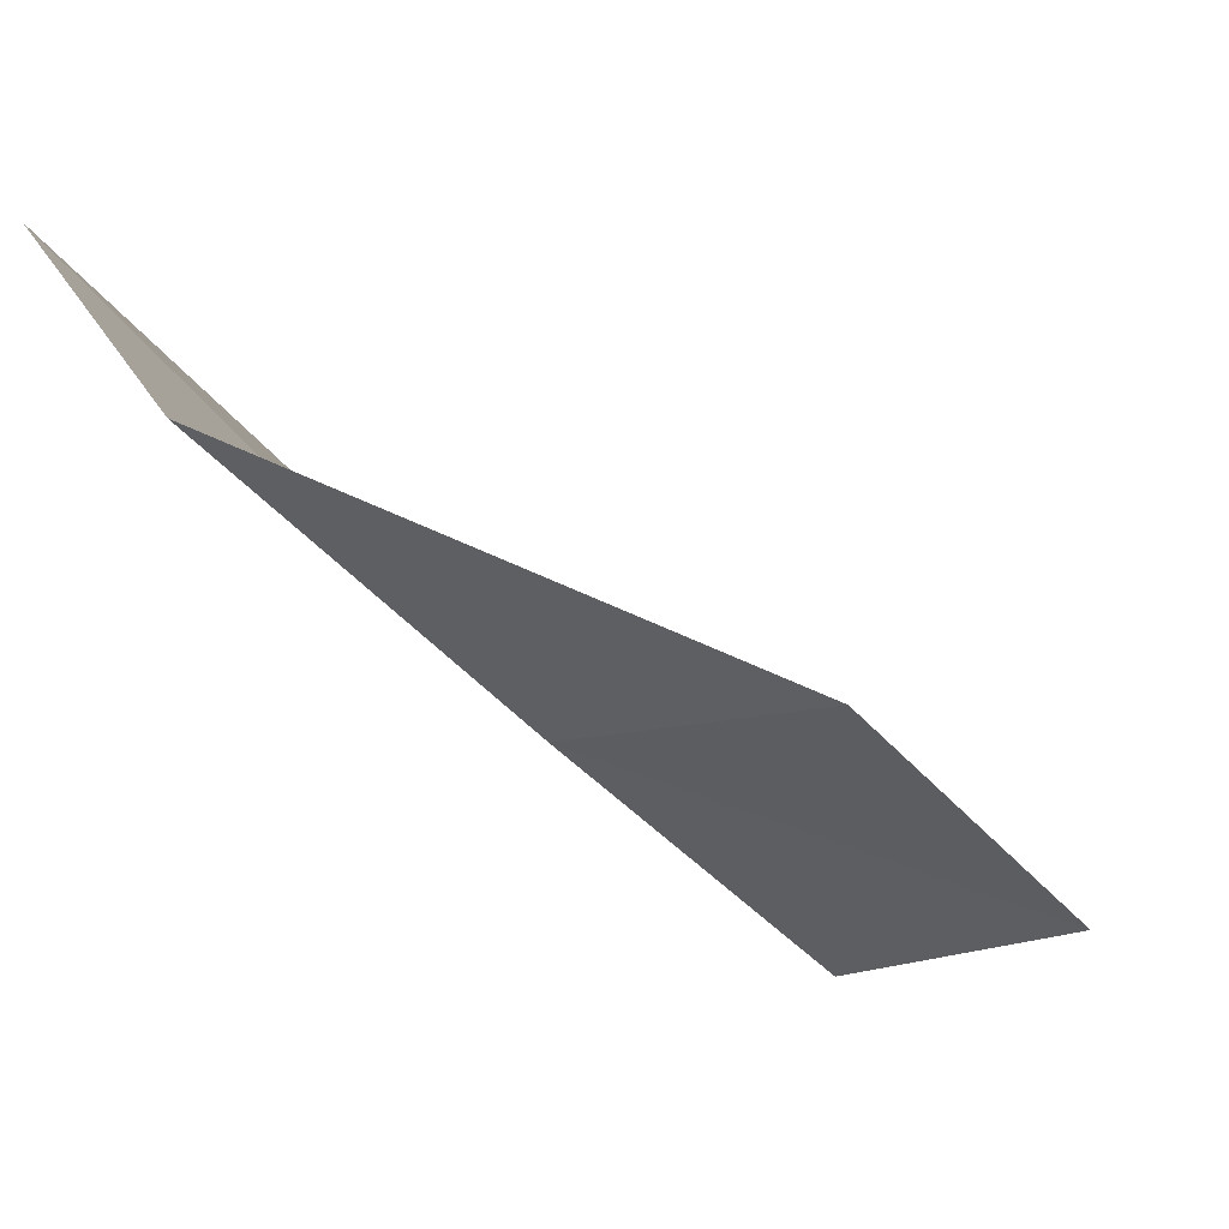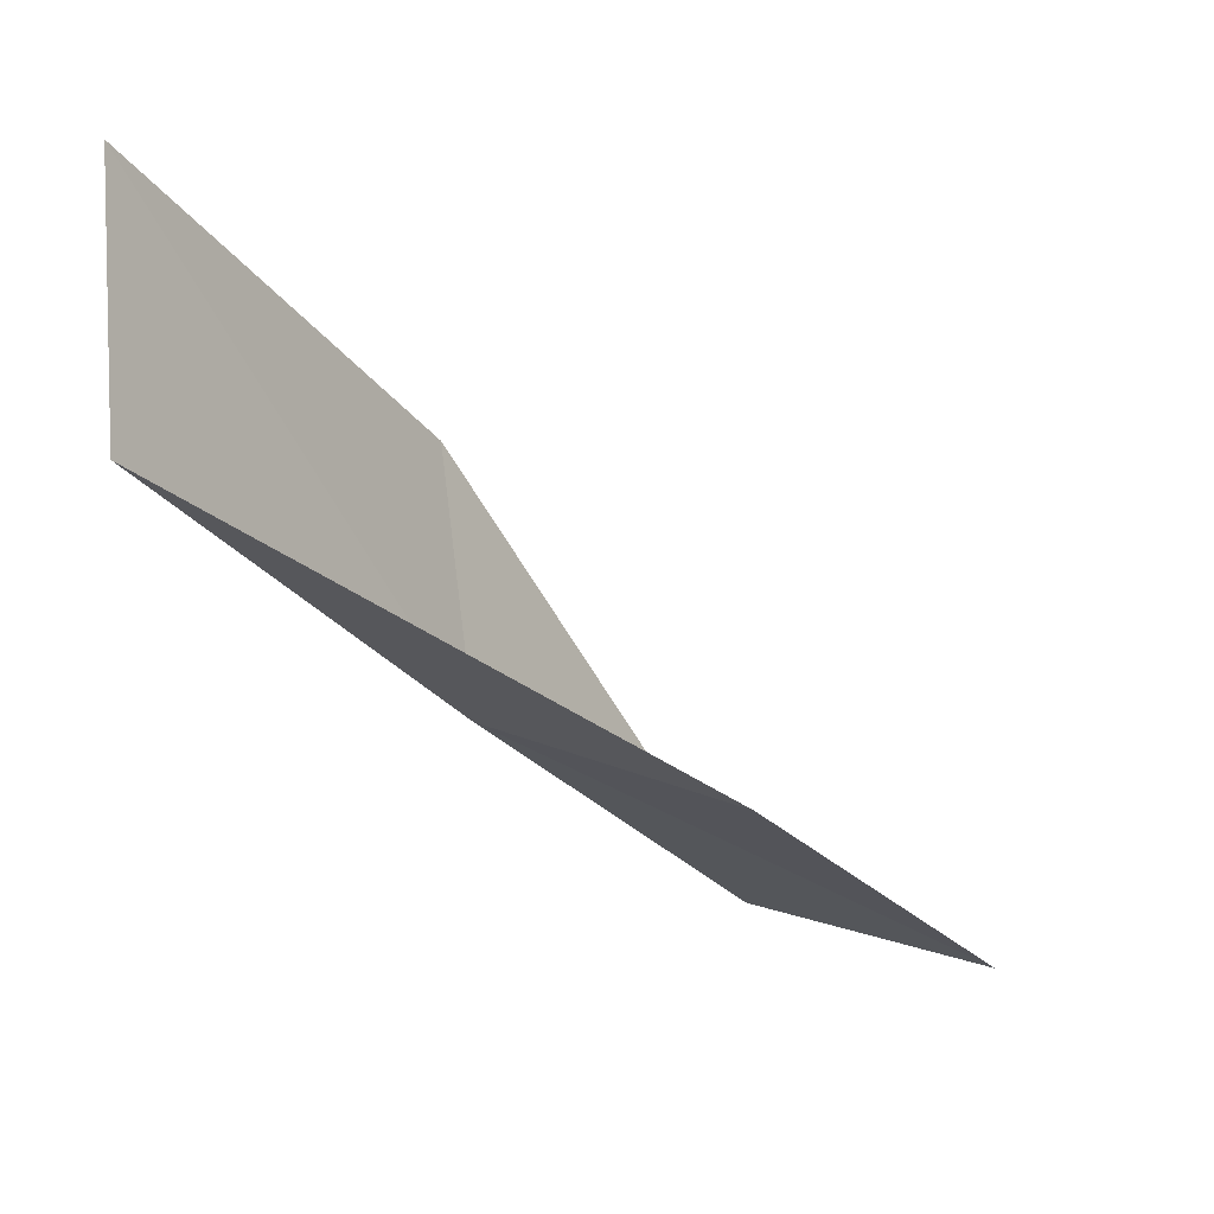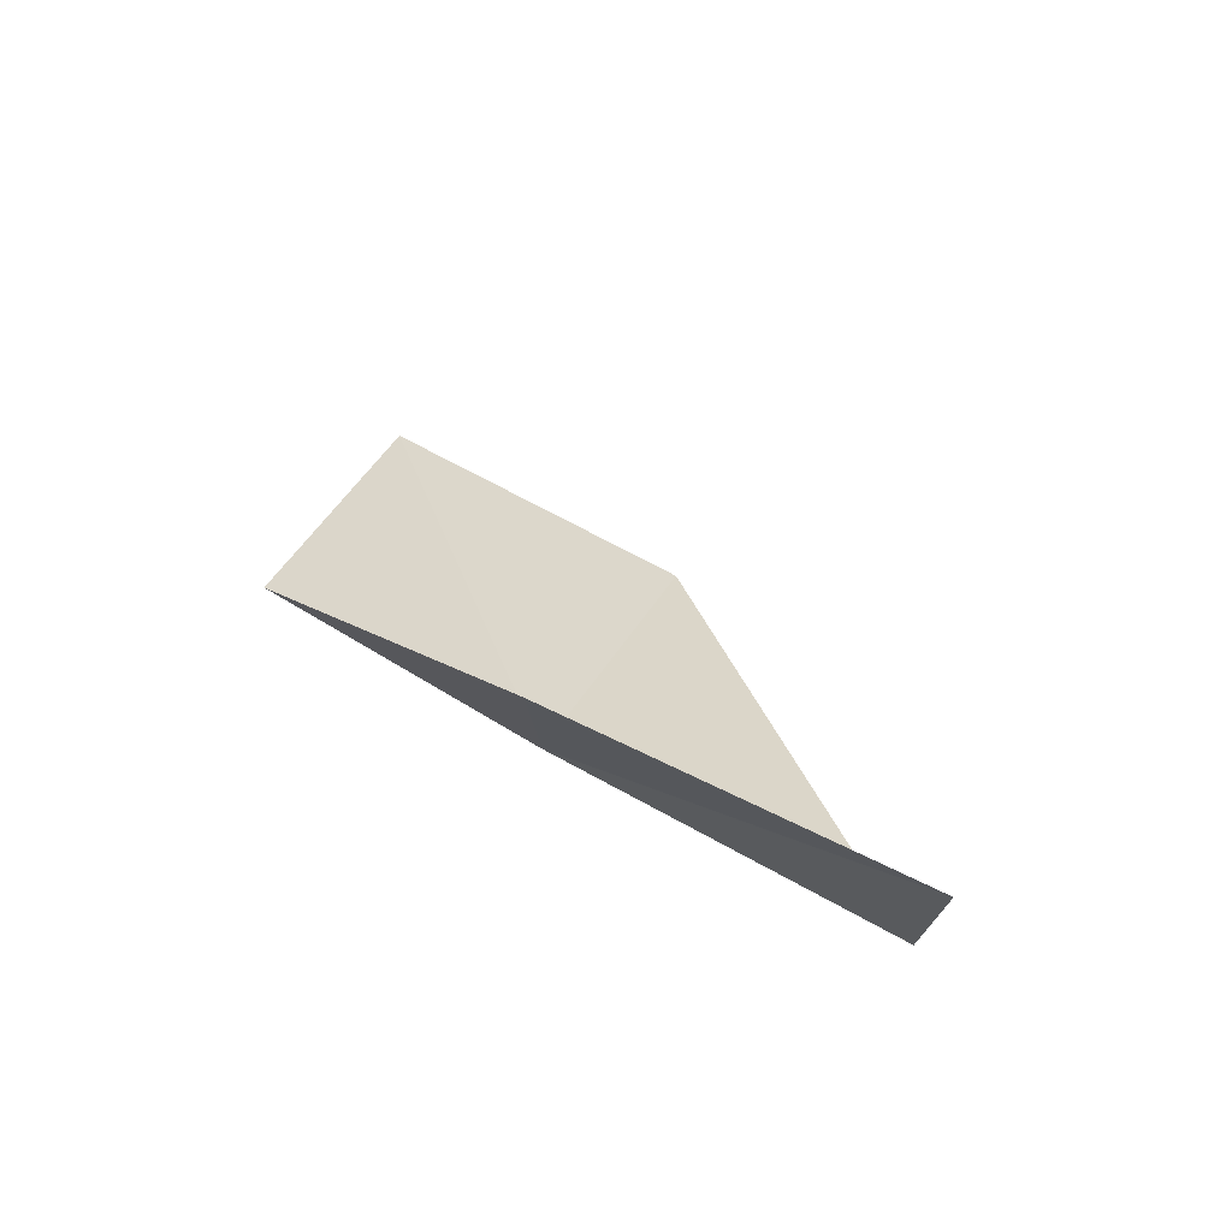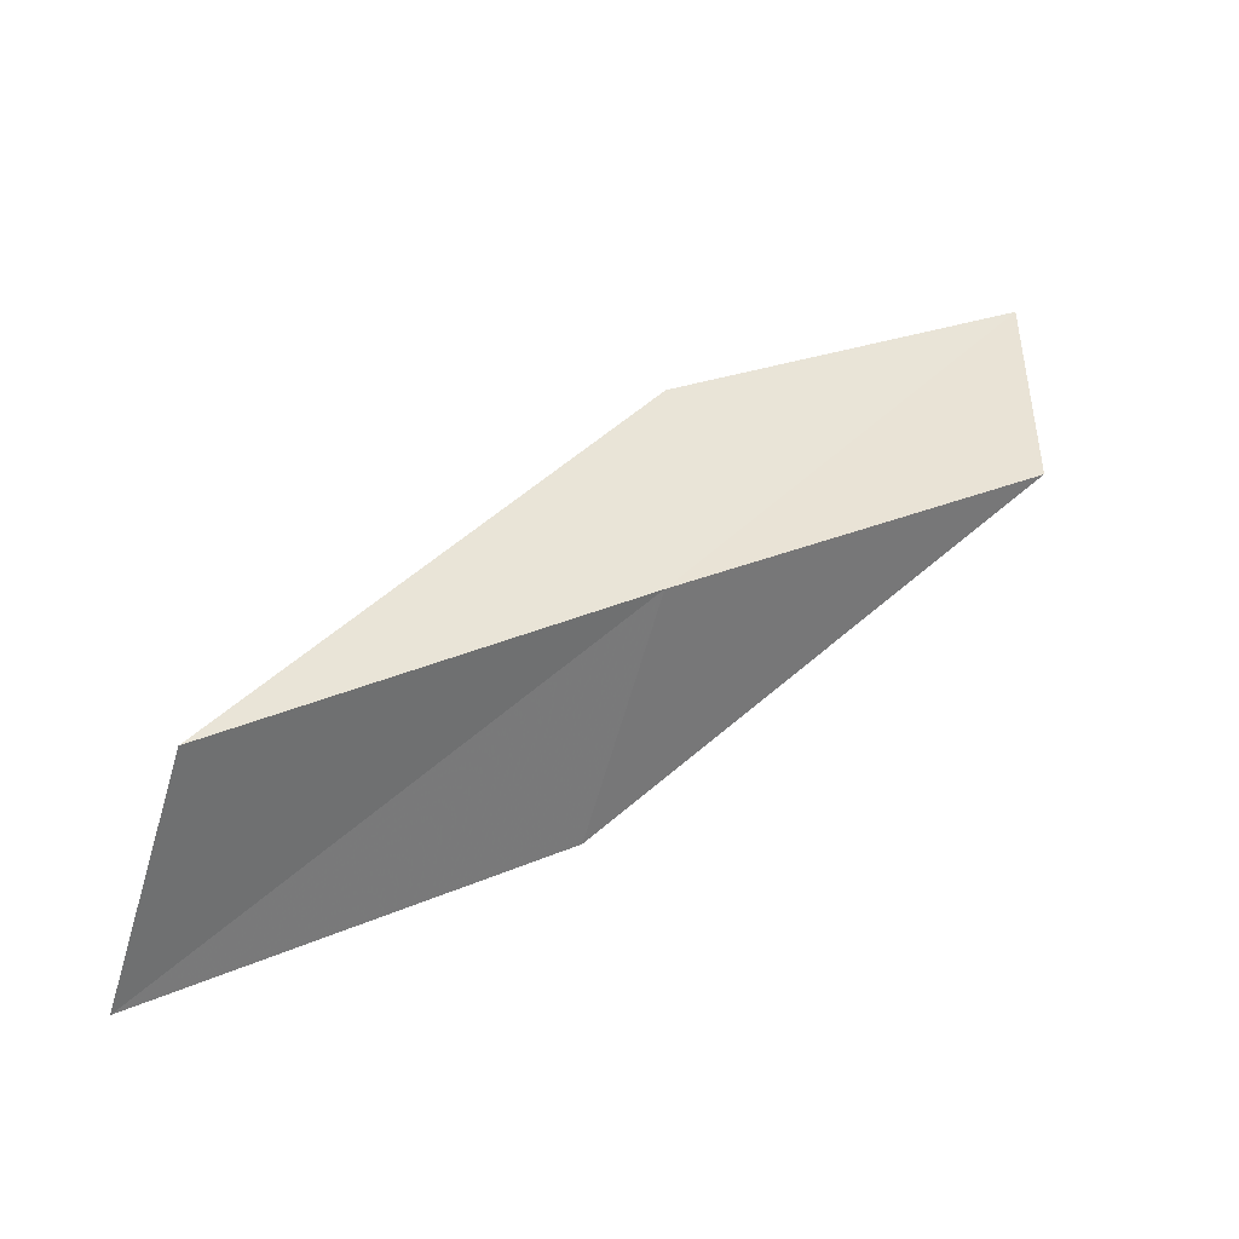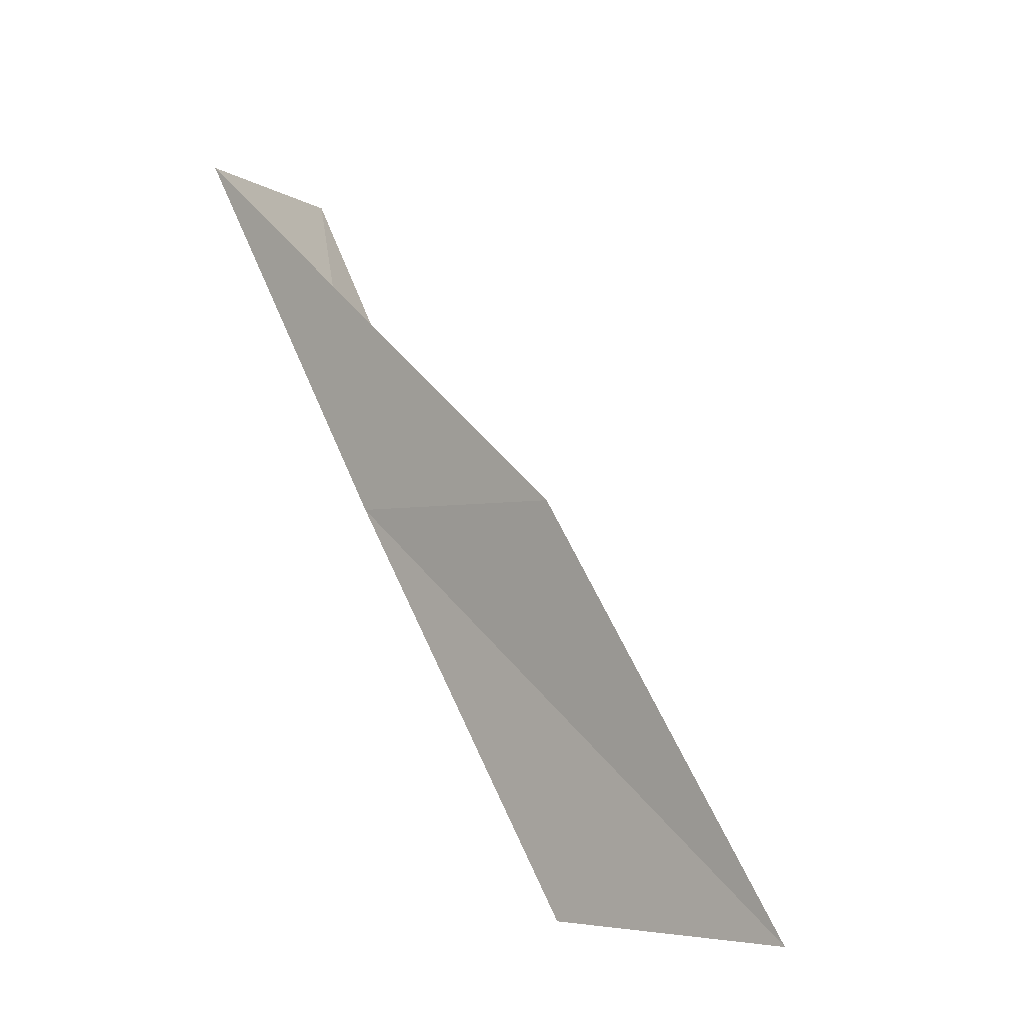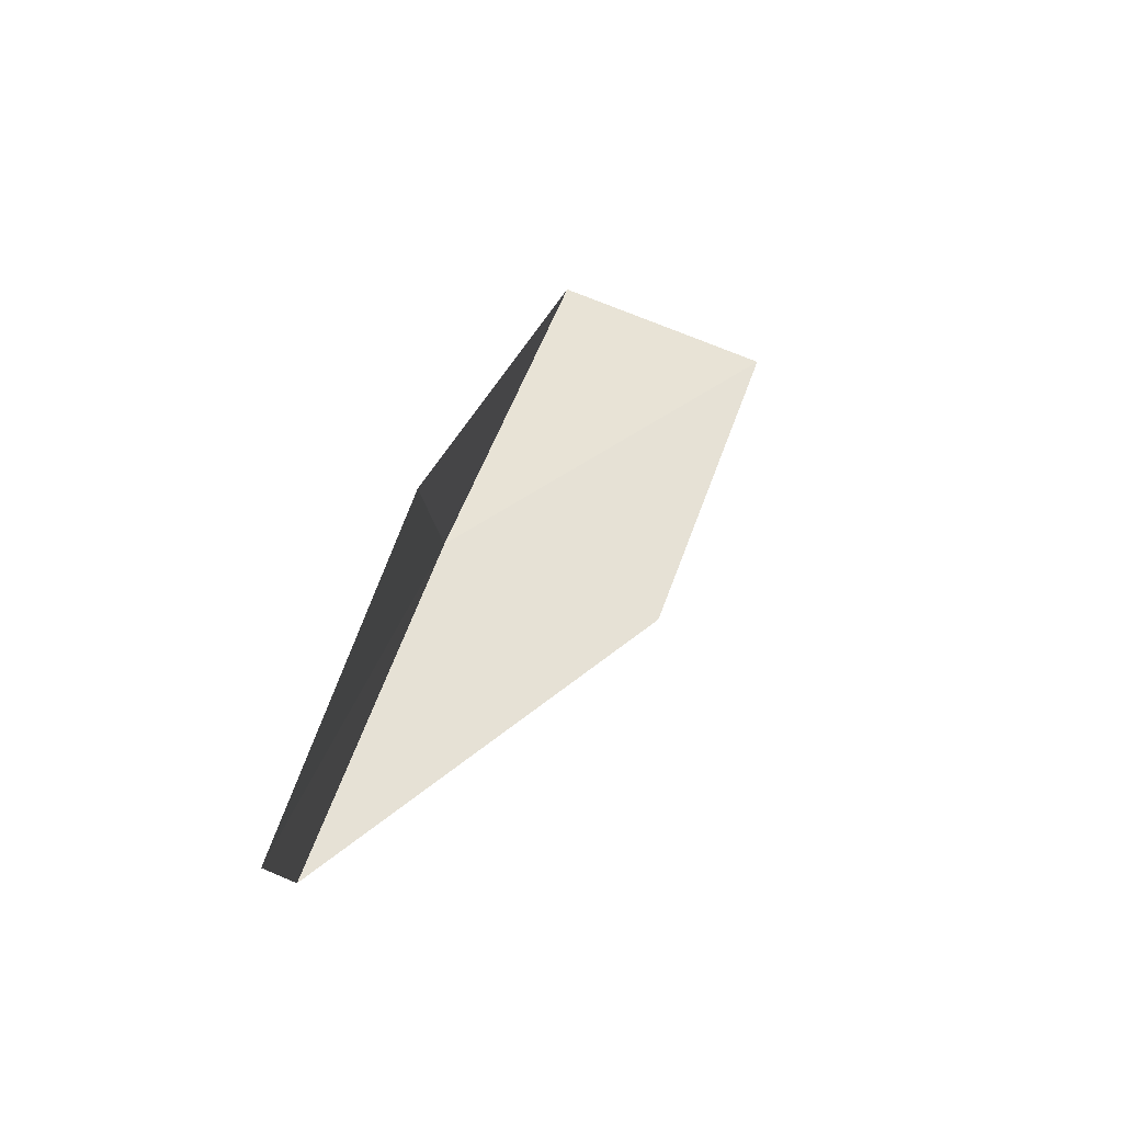
<metadata>
{"format":"obj","ext":"obj","renderer":"f3d","projection":"perspective","resolution":1024,"background":"white","views":[{"elev":46.8,"azim":77.6,"up":"+Z"},{"elev":72.7,"azim":105.0,"up":"+Z"},{"elev":74.5,"azim":123.3,"up":"+Y"},{"elev":-44.4,"azim":72.3,"up":"+Y"},{"elev":-2.9,"azim":131.2,"up":"+Z"},{"elev":79.1,"azim":-164.3,"up":"+Y"}]}
</metadata>
<code>
v 25.92 -2.007 12
v 24.69 -2.512 12
v 25.99 -0.648 10
v 25.99 0.648 10
v 25.99 -0.7132 12
v 24.52 -3.801 14
v 25.78 -3.361 14
f 1 2 3
f 1 3 4
f 1 4 5
f 1 6 2
f 1 7 6
f 1 5 7

</code>
